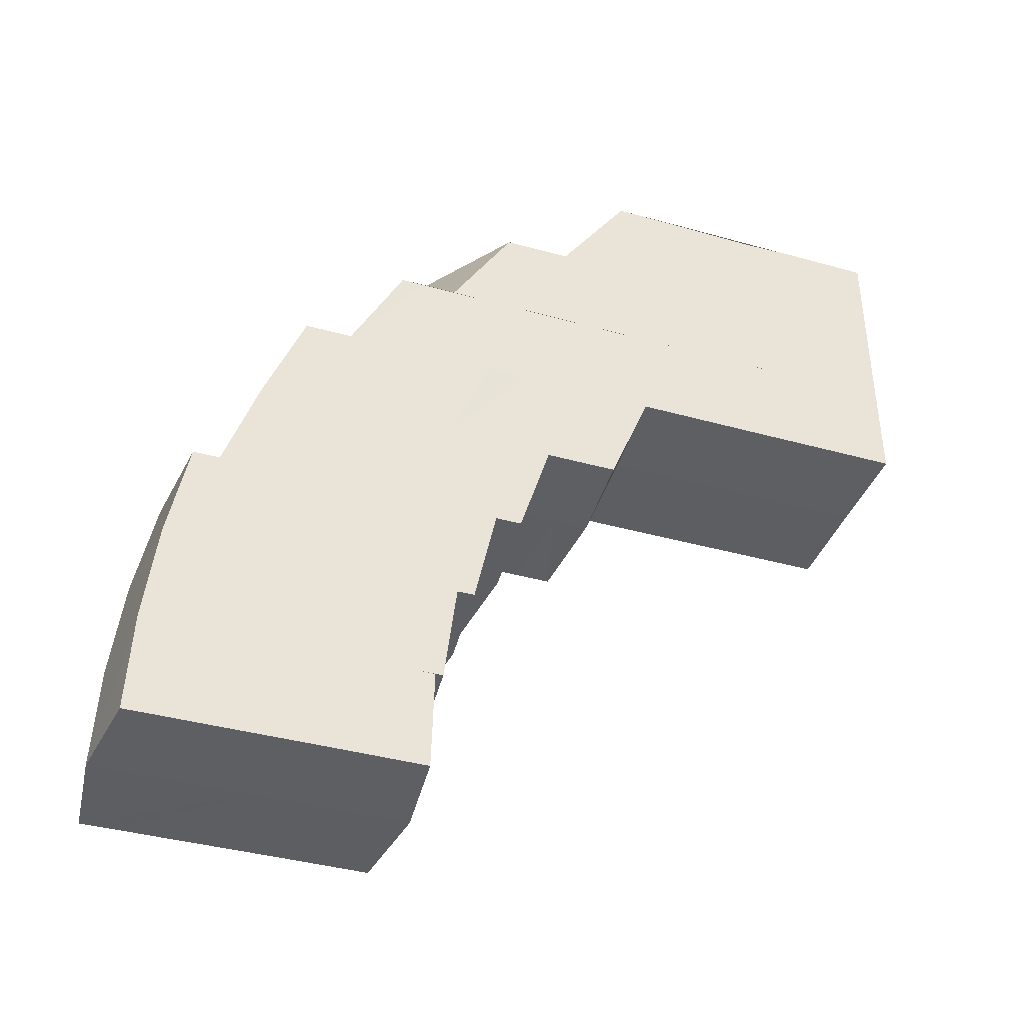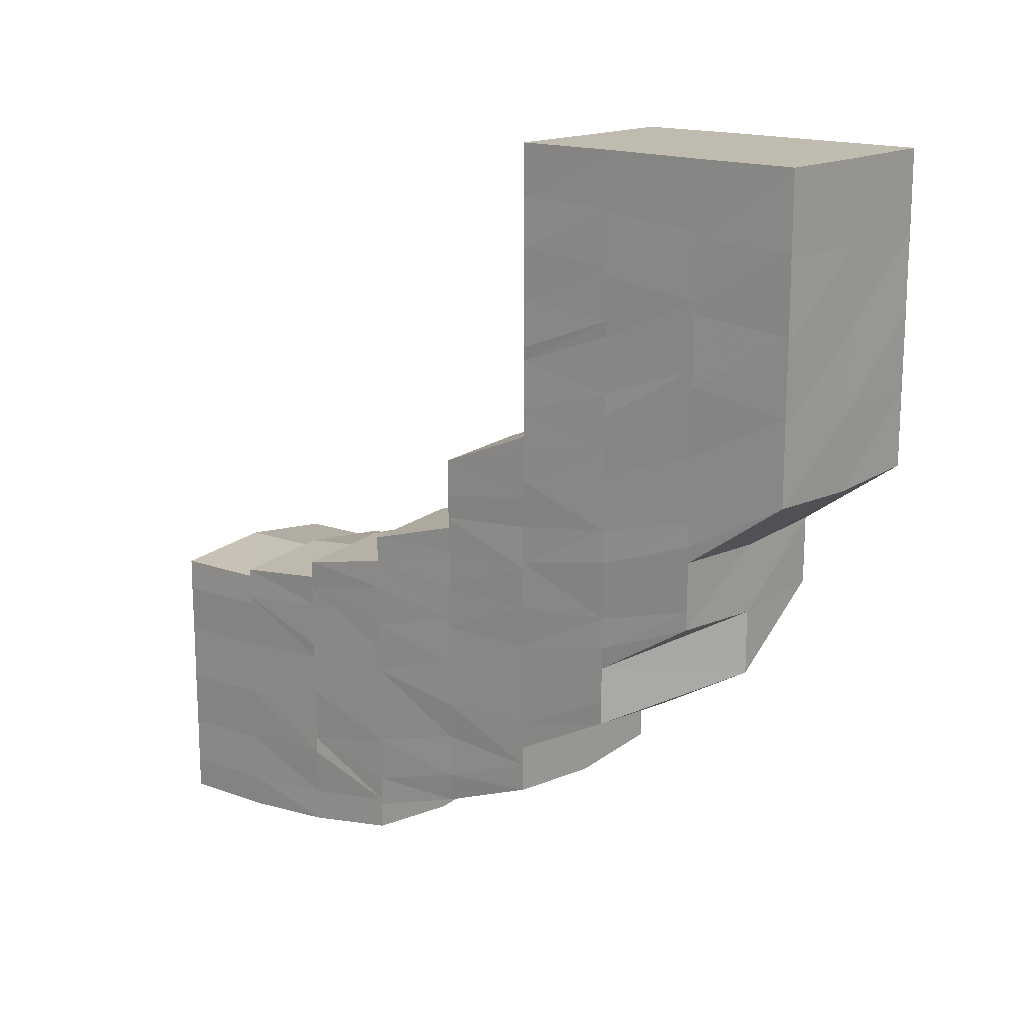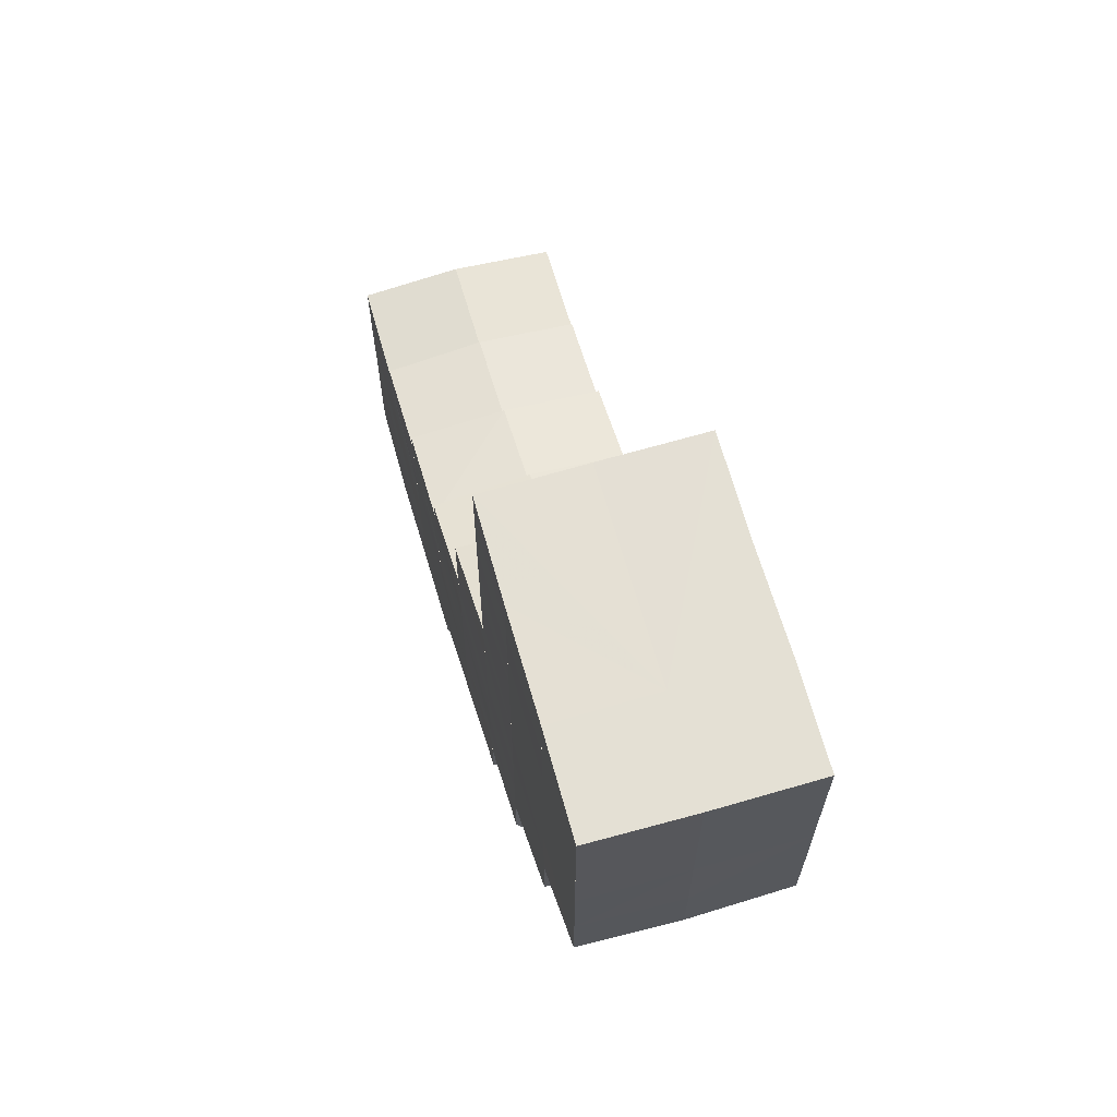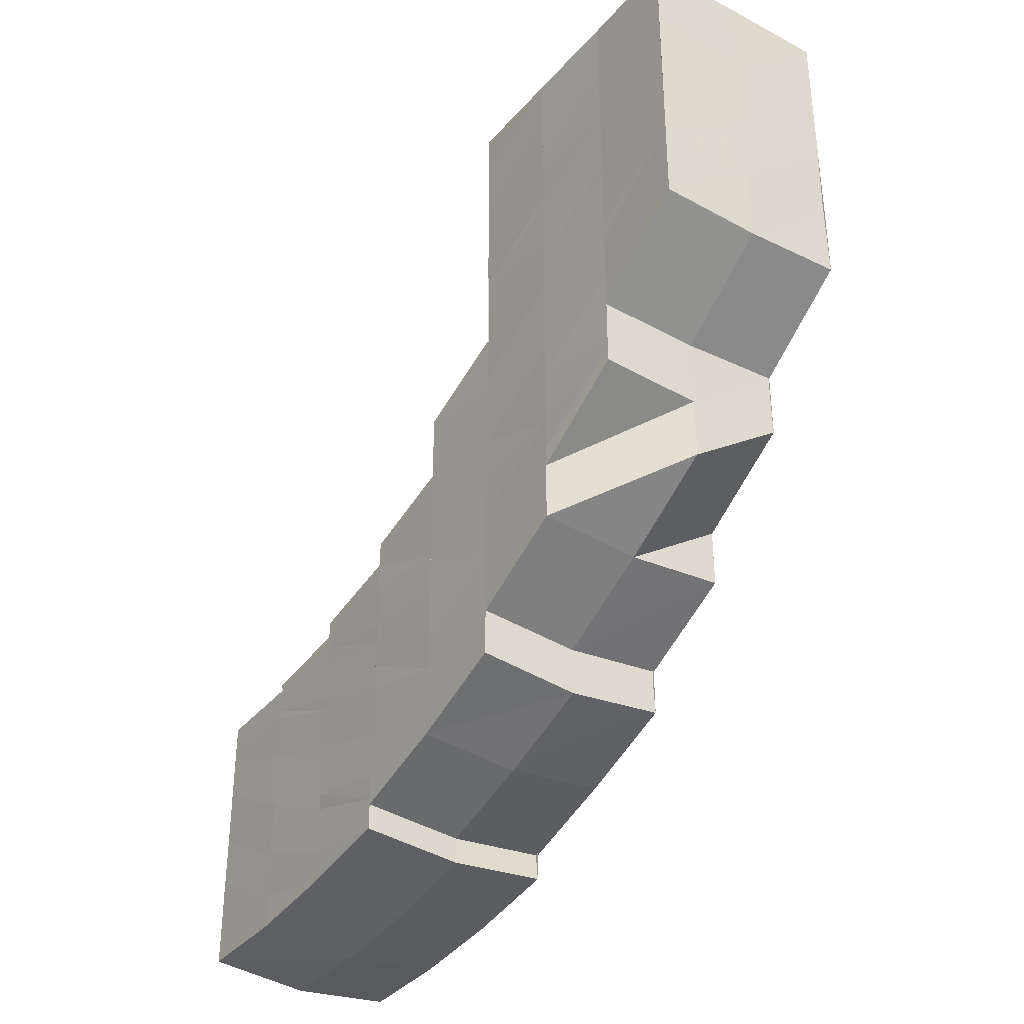
<metadata>
{"format":"obj","ext":"obj","renderer":"f3d","projection":"perspective","resolution":1024,"background":"white","views":[{"elev":-39.6,"azim":-109.1,"up":"+Y"},{"elev":16.0,"azim":130.4,"up":"+Z"},{"elev":65.9,"azim":164.1,"up":"+Z"},{"elev":-34.6,"azim":145.4,"up":"+Z"}]}
</metadata>
<code>
o 13325
v 2223 1894 2.485
v 2223 1894 2.485
v 2223 1894 2.486
v 2223 1894 2.486
v 2223 1894 2.487
v 2223 1894 2.488
v 2223 1894 2.487
v 2223 1894 2.486
v 2223 1894 2.487
v 2223 1894 2.485
v 2223 1894 2.49
v 2223 1894 2.487
v 2223 1894 2.488
v 2223 1894 2.488
v 2223 1894 2.487
v 2223 1894 2.488
v 2223 1894 2.49
v 2223 1894 2.488
v 2223 1894 2.49
v 2223 1894 2.492
v 2223 1894 2.491
v 2223 1894 2.49
v 2223 1894 2.492
v 2223 1894 2.494
v 2223 1894 2.492
v 2223 1894 2.495
v 2223 1894 2.499
v 2223 1894 2.495
v 2223 1894 2.495
v 2223 1894 2.492
v 2223 1894 2.498
v 2223 1894 2.499
v 2223 1894 2.499
v 2223 1894 2.495
v 2223 1894 2.504
v 2223 1894 2.503
v 2223 1894 2.499
v 2223 1894 2.504
v 2223 1894 2.504
v 2223 1894 2.509
v 2223 1894 2.508
v 2223 1894 2.509
v 2223 1894 2.509
v 2223 1894 2.504
v 2223 1894 2.515
v 2223 1894 2.507
v 2223 1894 2.512
v 2223 1894 2.515
v 2223 1894 2.509
v 2223 1894 2.504
v 2223 1894 2.52
v 2223 1894 2.524
v 2223 1894 2.529
v 2223 1894 2.532
v 2223 1894 2.537
v 2223 1894 2.539
v 2223 1894 2.544
v 2223 1894 2.542
v 2223 1894 2.549
v 2223 1894 2.55
v 2223 1894 2.55
v 2223 1894 2.555
v 2223 1894 2.56
v 2223 1894 2.554
v 2223 1894 2.555
v 2223 1894 2.56
v 2223 1894 2.56
v 2223 1894 2.565
v 2223 1894 2.565
v 2223 1894 2.56
v 2223 1894 2.565
v 2223 1894 2.565
v 2223 1894 2.565
v 2223 1894 2.565
v 2223 1894 2.56
v 2223 1894 2.555
v 2223 1894 2.565
v 2223 1894 2.56
v 2223 1894 2.565
v 2223 1894 2.565
v 2223 1894 2.56
v 2223 1894 2.56
v 2223 1894 2.555
v 2223 1894 2.565
v 2223 1894 2.56
v 2223 1894 2.555
v 2223 1894 2.55
v 2223 1894 2.555
v 2223 1894 2.554
v 2223 1894 2.555
v 2223 1894 2.55
v 2223 1894 2.55
v 2223 1894 2.55
v 2223 1894 2.545
v 2223 1894 2.549
v 2223 1894 2.545
v 2223 1894 2.55
v 2223 1894 2.546
v 2223 1894 2.545
v 2223 1894 2.541
v 2223 1894 2.541
v 2223 1894 2.537
v 2223 1894 2.545
v 2223 1894 2.544
v 2223 1894 2.541
v 2223 1894 2.537
v 2223 1894 2.537
v 2223 1894 2.548
v 2223 1894 2.533
v 2223 1894 2.537
v 2223 1894 2.533
v 2223 1894 2.533
v 2223 1894 2.529
v 2223 1894 2.533
v 2223 1894 2.537
v 2223 1894 2.53
v 2223 1894 2.529
v 2223 1894 2.533
v 2223 1894 2.525
v 2223 1894 2.526
v 2223 1894 2.529
v 2223 1894 2.525
v 2223 1894 2.525
v 2223 1894 2.522
v 2223 1894 2.523
v 2223 1894 2.522
v 2223 1894 2.52
v 2223 1894 2.522
v 2223 1894 2.525
v 2223 1894 2.521
v 2223 1894 2.522
v 2223 1894 2.52
v 2223 1894 2.52
v 2223 1894 2.518
v 2223 1894 2.519
v 2223 1894 2.518
v 2223 1894 2.516
v 2223 1894 2.518
v 2223 1894 2.52
v 2223 1894 2.517
v 2223 1894 2.516
v 2223 1894 2.516
v 2223 1894 2.518
v 2223 1894 2.517
v 2223 1894 2.516
v 2223 1894 2.515
v 2223 1894 2.515
v 2223 1894 2.516
v 2223 1894 2.517
v 2223 1894 2.516
v 2223 1894 2.516
v 2223 1894 2.515
v 2223 1894 2.515
v 2223 1894 2.514
v 2223 1894 2.514
v 2223 1894 2.515
v 2223 1894 2.512
v 2223 1894 2.513
v 2223 1894 2.516
v 2223 1894 2.515
v 2223 1894 2.508
v 2223 1894 2.51
v 2223 1894 2.515
v 2223 1894 2.507
v 2223 1894 2.505
v 2223 1894 2.503
v 2223 1894 2.513
v 2223 1894 2.511
v 2223 1894 2.514
v 2223 1894 2.514
v 2223 1894 2.511
v 2223 1894 2.514
v 2223 1894 2.506
v 2223 1894 2.511
v 2223 1894 2.506
v 2223 1894 2.501
v 2223 1894 2.5
v 2223 1894 2.506
v 2223 1894 2.5
v 2223 1894 2.496
v 2223 1894 2.494
v 2223 1894 2.495
v 2223 1894 2.5
v 2223 1894 2.491
v 2223 1894 2.493
v 2223 1894 2.497
v 2223 1894 2.495
v 2223 1894 2.488
v 2223 1894 2.49
v 2223 1894 2.49
v 2223 1894 2.494
v 2223 1894 2.487
v 2223 1894 2.489
v 2223 1894 2.486
v 2223 1894 2.489
v 2223 1894 2.492
v 2223 1894 2.495
v 2223 1894 2.499
v 2223 1894 2.498
v 2223 1894 2.5
v 2223 1894 2.503
v 2223 1894 2.508
v 2223 1894 2.502
v 2223 1894 2.506
v 2223 1894 2.507
v 2223 1894 2.504
v 2223 1894 2.509
v 2223 1894 2.511
v 2223 1894 2.51
v 2223 1894 2.512
v 2223 1894 2.509
v 2223 1894 2.515
v 2223 1894 2.516
v 2223 1894 2.515
v 2223 1894 2.517
v 2223 1894 2.515
v 2223 1894 2.521
v 2223 1894 2.517
v 2223 1894 2.52
v 2223 1894 2.52
v 2223 1894 2.518
v 2223 1894 2.519
v 2223 1894 2.523
v 2223 1894 2.525
v 2223 1894 2.522
v 2223 1894 2.523
v 2223 1894 2.527
v 2223 1894 2.519
v 2223 1894 2.527
v 2223 1894 2.53
v 2223 1894 2.533
v 2223 1894 2.529
v 2223 1894 2.535
v 2223 1894 2.537
v 2223 1894 2.52
v 2223 1894 2.524
v 2223 1894 2.523
v 2223 1894 2.521
v 2223 1894 2.526
v 2223 1894 2.529
v 2223 1894 2.528
v 2223 1894 2.535
v 2223 1894 2.532
v 2223 1894 2.542
v 2223 1894 2.536
v 2223 1894 2.535
v 2223 1894 2.529
v 2223 1894 2.532
v 2223 1894 2.534
v 2223 1894 2.538
v 2223 1894 2.537
v 2223 1894 2.539
v 2223 1894 2.54
v 2223 1894 2.542
v 2223 1894 2.546
v 2223 1894 2.552
v 2223 1894 2.553
v 2223 1894 2.559
v 2223 1894 2.559
v 2223 1894 2.565
v 2223 1894 2.544
v 2223 1894 2.543
v 2223 1894 2.542
v 2223 1894 2.55
v 2223 1894 2.551
v 2223 1894 2.558
v 2223 1894 2.558
v 2223 1894 2.565
v 2223 1894 2.565
v 2223 1894 2.565
v 2223 1894 2.565
v 2223 1894 2.557
v 2223 1894 2.565
v 2223 1894 2.565
v 2223 1894 2.559
v 2223 1894 2.558
v 2223 1894 2.557
v 2223 1894 2.565
v 2223 1894 2.55
v 2223 1894 2.558
v 2223 1894 2.565
v 2223 1894 2.55
v 2223 1894 2.551
v 2223 1894 2.543
v 2223 1894 2.544
v 2223 1894 2.536
v 2223 1894 2.535
v 2223 1894 2.535
v 2223 1894 2.528
v 2223 1894 2.557
v 2223 1894 2.565
v 2223 1894 2.549
v 2223 1894 2.55
v 2223 1894 2.542
v 2223 1894 2.542
v 2223 1894 2.542
v 2223 1894 2.535
v 2223 1894 2.534
v 2223 1894 2.528
v 2223 1894 2.527
v 2223 1894 2.528
v 2223 1894 2.528
v 2223 1894 2.535
v 2223 1894 2.521
v 2223 1894 2.528
v 2223 1894 2.521
v 2223 1894 2.521
v 2223 1894 2.515
v 2223 1894 2.514
v 2223 1894 2.515
v 2223 1894 2.523
v 2223 1894 2.517
v 2223 1894 2.526
v 2223 1894 2.532
v 2223 1894 2.534
v 2223 1894 2.54
v 2223 1894 2.538
v 2223 1894 2.546
v 2223 1894 2.548
v 2223 1894 2.553
v 2223 1894 2.552
v 2223 1894 2.559
v 2223 1894 2.565
v 2223 1894 2.514
v 2223 1894 2.514
v 2223 1894 2.515
v 2223 1894 2.515
v 2223 1894 2.515
v 2223 1894 2.514
v 2223 1894 2.514
v 2223 1894 2.515
v 2223 1894 2.514
v 2223 1894 2.515
v 2223 1894 2.516
v 2223 1894 2.515
v 2223 1894 2.514
v 2223 1894 2.511
v 2223 1894 2.511
v 2223 1894 2.516
v 2223 1894 2.512
v 2223 1894 2.511
v 2223 1894 2.506
v 2223 1894 2.514
v 2223 1894 2.514
v 2223 1894 2.513
v 2223 1894 2.507
v 2223 1894 2.506
v 2223 1894 2.506
v 2223 1894 2.5
v 2223 1894 2.5
v 2223 1894 2.5
v 2223 1894 2.494
v 2223 1894 2.501
v 2223 1894 2.495
v 2223 1894 2.494
v 2223 1894 2.489
v 2223 1894 2.496
v 2223 1894 2.49
v 2223 1894 2.486
v 2223 1894 2.489
v 2223 1894 2.491
v 2223 1894 2.487
v 2223 1894 2.486
v 2223 1894 2.488
v 2223 1894 2.493
v 2223 1894 2.49
v 2223 1894 2.497
v 2223 1894 2.5
v 2223 1894 2.505
v 2223 1894 2.503
v 2223 1894 2.51
v 2223 1894 2.508
v 2223 1894 2.515
v 2223 1894 2.517
v 2223 1894 2.518
v 2223 1894 2.52
v 2223 1894 2.503
v 2223 1894 2.495
v 2223 1894 2.508
v 2223 1894 2.511
v 2223 1894 2.516
v 2223 1894 2.513
v 2223 1894 2.52
v 2223 1894 2.523
v 2223 1894 2.522
v 2223 1894 2.525
v 2223 1894 2.498
v 2223 1894 2.495
v 2223 1894 2.492
v 2223 1894 2.502
v 2223 1894 2.499
v 2223 1894 2.506
v 2223 1894 2.51
v 2223 1894 2.515
v 2223 1894 2.519
v 2223 1894 2.523
v 2223 1894 2.519
v 2223 1894 2.527
v 2223 1894 2.53
v 2223 1894 2.533
v 2223 1894 2.537
v 2223 1894 2.485
v 2223 1894 2.486
v 2223 1894 2.5
v 2223 1894 2.489
v 2223 1894 2.486
v 2223 1894 2.494
v 2223 1894 2.489
v 2223 1894 2.5
v 2223 1894 2.494
v 2223 1894 2.506
v 2223 1894 2.5
v 2223 1894 2.511
v 2223 1894 2.506
v 2223 1894 2.514
v 2223 1894 2.511
v 2223 1894 2.515
v 2223 1894 2.514
f 1 2 3
f 4 5 1
f 5 6 2
f 2 7 8
f 9 2 10
f 6 11 12
f 12 13 7
f 14 12 2
f 2 12 15
f 16 17 13
f 12 16 18
f 19 16 12
f 19 20 16
f 20 21 16
f 16 21 22
f 21 23 22
f 21 24 23
f 25 26 21
f 26 27 24
f 28 24 21
f 24 29 30
f 31 32 29
f 33 31 24
f 24 31 34
f 33 35 31
f 35 36 31
f 31 36 37
f 36 38 37
f 39 40 36
f 36 41 38
f 42 41 36
f 41 43 44
f 42 45 41
f 46 47 35
f 48 47 46
f 47 49 50
f 48 51 47
f 52 51 48
f 52 53 51
f 54 53 52
f 54 55 53
f 56 55 54
f 56 57 55
f 57 58 55
f 57 59 58
f 60 59 57
f 61 62 59
f 62 63 64
f 65 64 59
f 66 67 64
f 63 68 67
f 68 69 67
f 70 71 66
f 68 69 72
f 73 68 72
f 73 74 75
f 70 75 76
f 77 73 70
f 77 73 72
f 78 77 70
f 79 77 72
f 79 80 81
f 82 81 83
f 82 84 85
f 85 70 86
f 86 70 65
f 86 76 87
f 88 78 86
f 89 82 90
f 89 83 91
f 90 86 92
f 93 88 92
f 92 86 60
f 92 60 94
f 95 91 96
f 95 89 97
f 97 92 98
f 98 92 94
f 99 93 98
f 98 94 100
f 101 98 100
f 101 100 102
f 103 98 101
f 104 95 103
f 105 103 101
f 106 101 102
f 105 101 106
f 107 105 106
f 108 95 104
f 107 106 109
f 106 110 111
f 109 106 112
f 109 112 113
f 114 115 109
f 116 109 113
f 117 114 116
f 118 109 116
f 116 113 119
f 120 116 119
f 121 116 120
f 122 121 120
f 120 123 124
f 122 120 125
f 125 120 126
f 125 126 127
f 128 129 125
f 130 125 127
f 131 125 130
f 132 131 130
f 130 133 134
f 132 130 135
f 135 130 136
f 135 136 137
f 138 139 135
f 140 135 141
f 142 143 140
f 143 135 144
f 145 144 146
f 147 148 145
f 148 149 150
f 149 151 152
f 153 150 154
f 155 156 153
f 157 158 156
f 158 159 160
f 161 158 157
f 161 162 158
f 162 163 158
f 164 161 157
f 165 162 161
f 166 165 161
f 162 167 163
f 164 157 168
f 168 169 170
f 171 168 172
f 173 164 168
f 173 168 174
f 175 173 171
f 176 164 173
f 177 176 173
f 177 173 178
f 179 177 175
f 180 176 177
f 181 182 179
f 182 180 177
f 182 177 183
f 184 180 182
f 184 185 180
f 185 186 180
f 22 185 184
f 185 187 186
f 188 189 184
f 190 184 182
f 18 184 190
f 190 182 191
f 192 188 190
f 193 190 181
f 194 192 193
f 15 190 195
f 196 197 187
f 197 198 199
f 34 199 187
f 187 199 200
f 187 200 186
f 186 200 166
f 200 165 166
f 200 201 165
f 199 201 200
f 201 202 165
f 199 203 201
f 37 203 199
f 203 204 201
f 201 204 202
f 203 205 204
f 206 207 205
f 204 208 202
f 202 208 167
f 205 209 204
f 204 209 208
f 205 210 209
f 211 210 205
f 209 212 208
f 208 213 167
f 210 214 209
f 209 214 212
f 210 215 214
f 216 217 215
f 167 213 218
f 167 218 163
f 163 218 143
f 213 219 218
f 218 220 221
f 213 222 219
f 222 223 219
f 219 223 131
f 223 224 225
f 222 226 223
f 226 227 223
f 228 226 222
f 212 228 222
f 226 229 227
f 214 228 212
f 229 230 227
f 227 230 121
f 230 231 232
f 233 234 231
f 230 233 118
f 214 235 228
f 215 235 214
f 235 236 228
f 215 237 235
f 238 237 215
f 237 239 235
f 235 239 236
f 237 240 239
f 241 242 240
f 240 243 239
f 242 244 245
f 246 245 240
f 239 247 236
f 239 243 247
f 236 247 229
f 247 248 229
f 243 249 247
f 247 249 248
f 243 250 249
f 249 251 248
f 248 251 233
f 251 252 233
f 250 253 249
f 251 254 252
f 254 104 252
f 254 108 104
f 253 255 254
f 255 108 254
f 255 256 108
f 256 257 108
f 256 258 257
f 258 259 257
f 258 260 259
f 261 255 253
f 250 261 253
f 262 261 250
f 245 262 250
f 263 262 245
f 262 264 261
f 264 265 261
f 264 266 265
f 266 267 265
f 266 268 267
f 269 270 267
f 270 79 259
f 270 79 72
f 269 270 72
f 271 269 72
f 271 269 272
f 273 271 72
f 274 273 72
f 69 274 72
f 69 274 275
f 274 273 276
f 273 271 277
f 277 278 272
f 277 272 279
f 280 281 276
f 280 276 282
f 283 280 282
f 283 282 284
f 285 283 284
f 285 284 286
f 286 284 287
f 286 288 289
f 290 291 277
f 290 277 292
f 292 277 279
f 292 279 263
f 293 290 292
f 294 292 263
f 293 292 294
f 295 293 294
f 294 296 297
f 295 294 298
f 298 297 299
f 298 294 246
f 287 295 298
f 287 298 300
f 300 298 301
f 300 301 238
f 302 303 300
f 304 300 238
f 305 300 304
f 306 305 304
f 304 307 308
f 306 304 309
f 309 304 310
f 309 310 211
f 41 309 211
f 45 309 41
f 45 306 309
f 311 306 45
f 312 311 45
f 313 311 312
f 313 314 311
f 315 314 313
f 315 316 314
f 316 317 314
f 316 318 317
f 319 318 316
f 319 320 318
f 320 321 318
f 320 322 321
f 322 275 321
f 322 323 275
f 324 325 326
f 325 327 328
f 327 329 330
f 326 331 332
f 333 334 331
f 334 335 336
f 336 337 338
f 335 339 340
f 341 337 342
f 343 344 341
f 137 345 340
f 340 345 346
f 340 346 347
f 337 347 348
f 342 347 349
f 347 346 350
f 347 350 351
f 349 350 352
f 346 353 350
f 350 353 354
f 350 354 355
f 352 354 356
f 353 357 354
f 354 357 358
f 356 358 359
f 354 358 360
f 357 361 358
f 358 361 9
f 358 362 363
f 361 364 362
f 365 366 364
f 361 365 14
f 367 365 361
f 367 368 365
f 369 368 367
f 370 369 367
f 371 369 370
f 372 371 370
f 373 371 372
f 373 374 371
f 127 374 373
f 375 376 373
f 368 377 378
f 379 377 368
f 379 380 377
f 381 380 379
f 382 381 379
f 383 381 382
f 383 384 381
f 119 384 383
f 385 386 383
f 377 387 378
f 378 387 20
f 387 388 389
f 390 391 388
f 387 390 28
f 392 390 387
f 392 393 390
f 394 393 392
f 394 395 393
f 396 395 394
f 397 396 394
f 398 396 397
f 398 399 396
f 112 399 398
f 400 401 399
f 402 403 404
f 403 405 404
f 406 402 404
f 405 407 404
f 408 406 404
f 407 409 404
f 410 408 404
f 409 411 404
f 412 410 404
f 411 413 404
f 414 412 404
f 413 415 404
f 416 414 404
f 415 417 404
f 418 416 404
f 417 418 404

</code>
